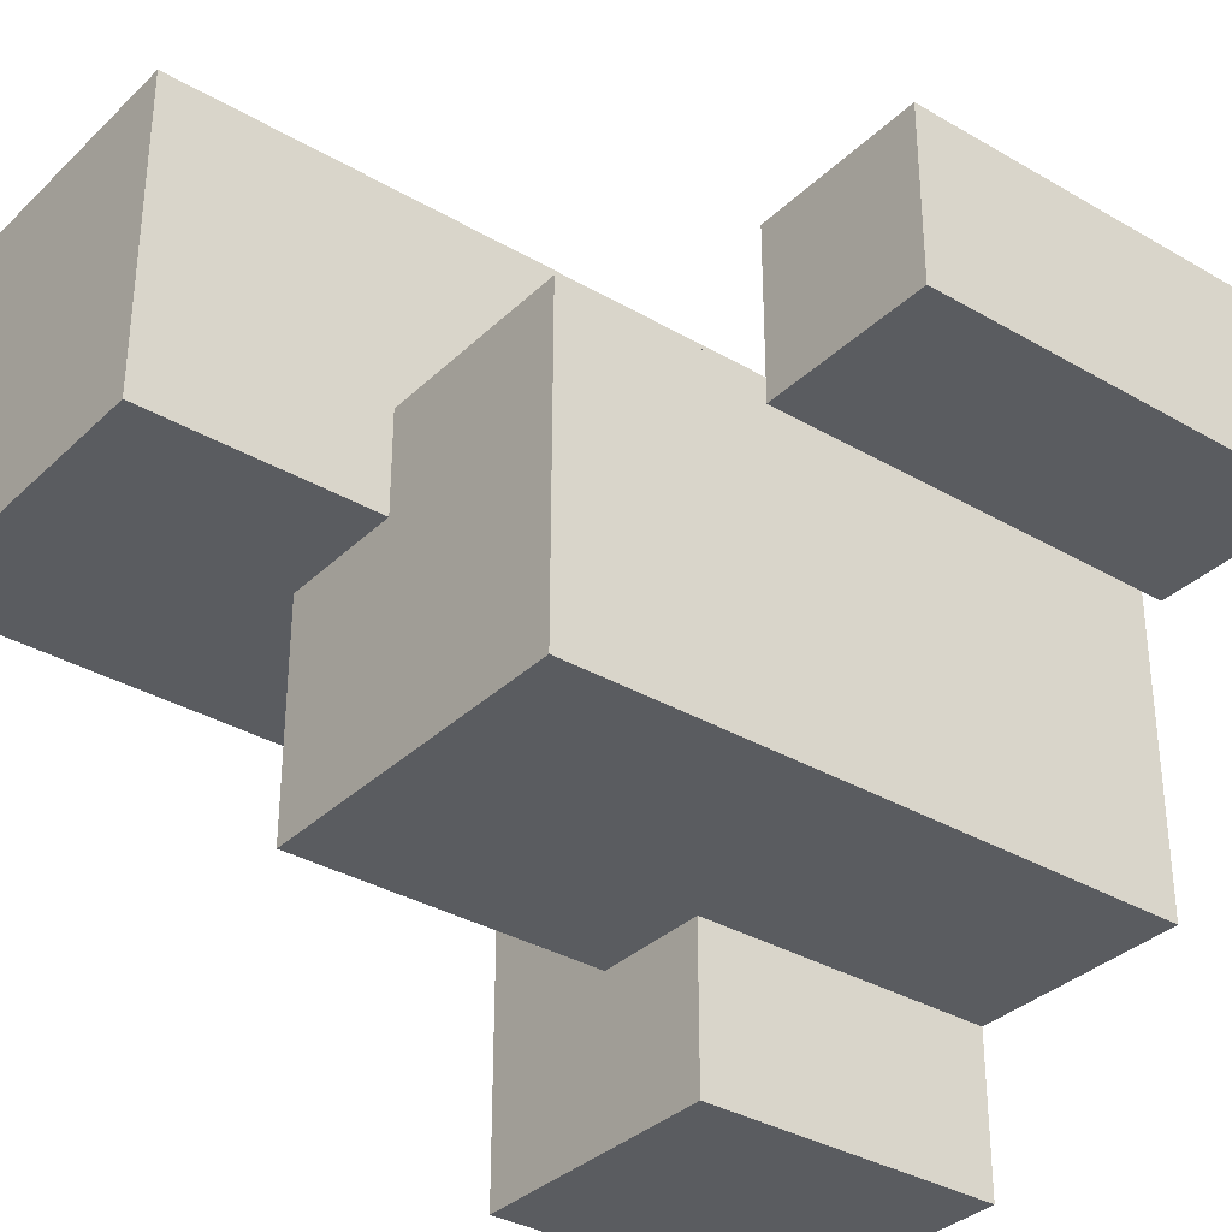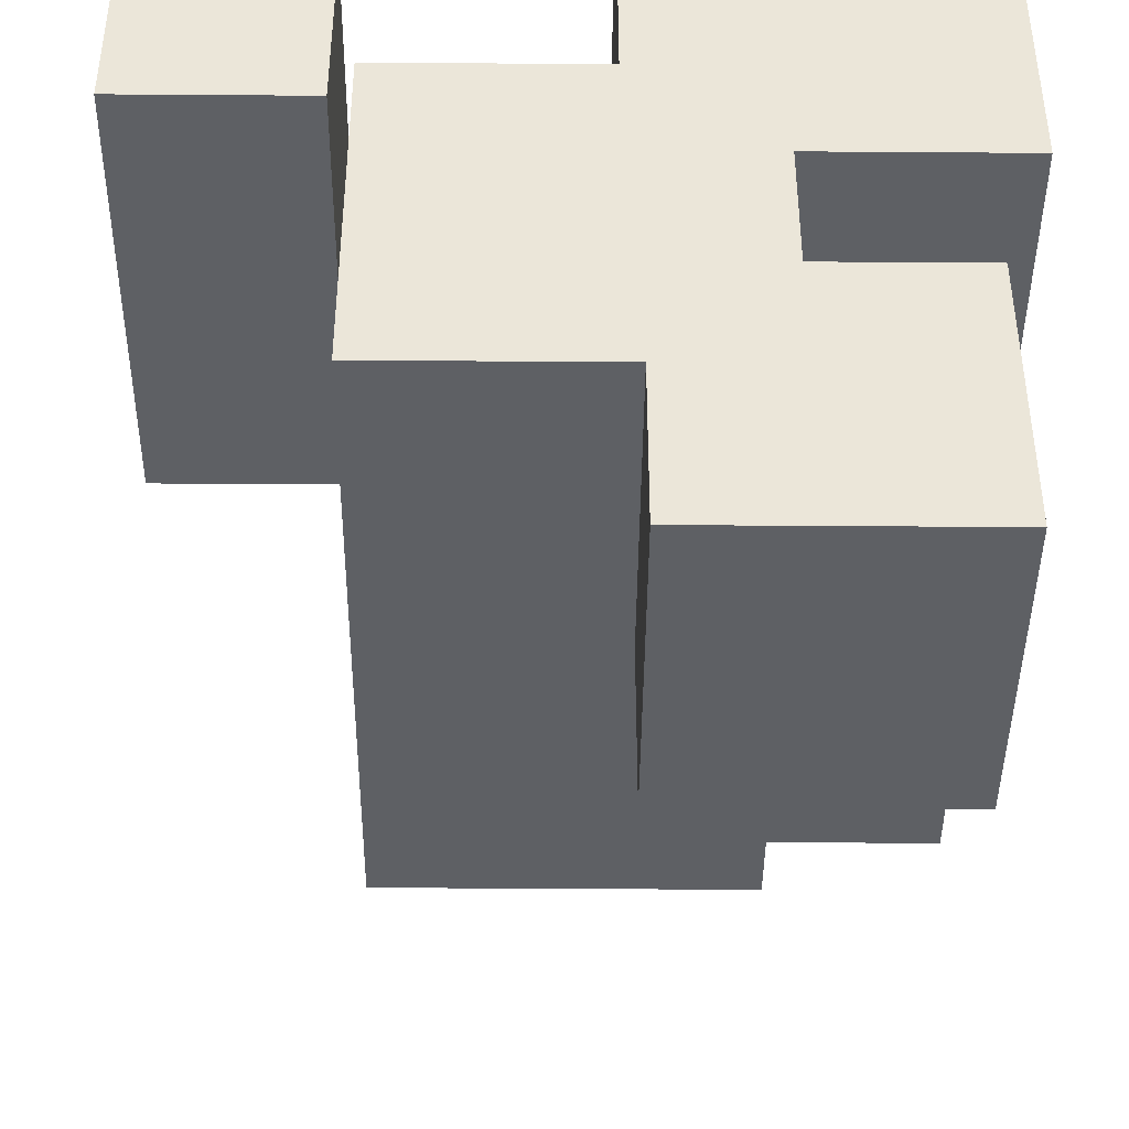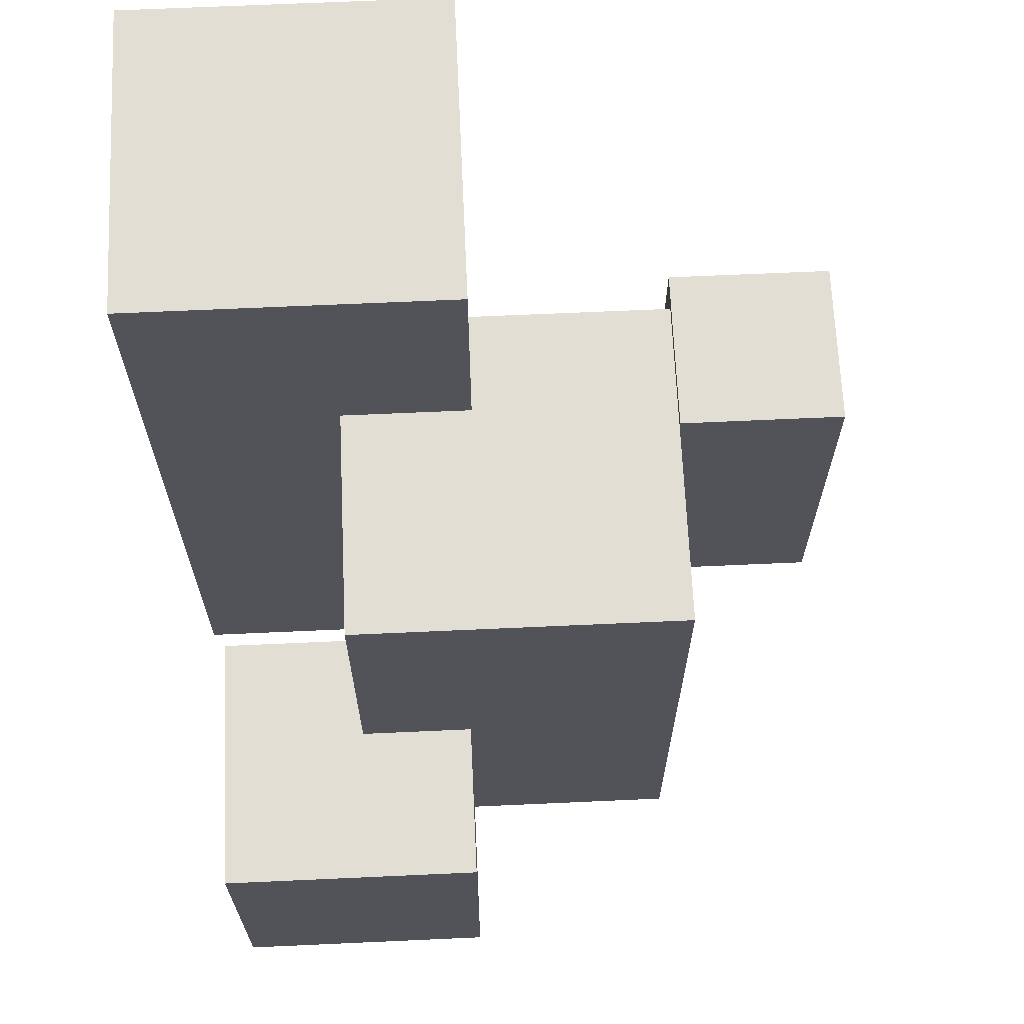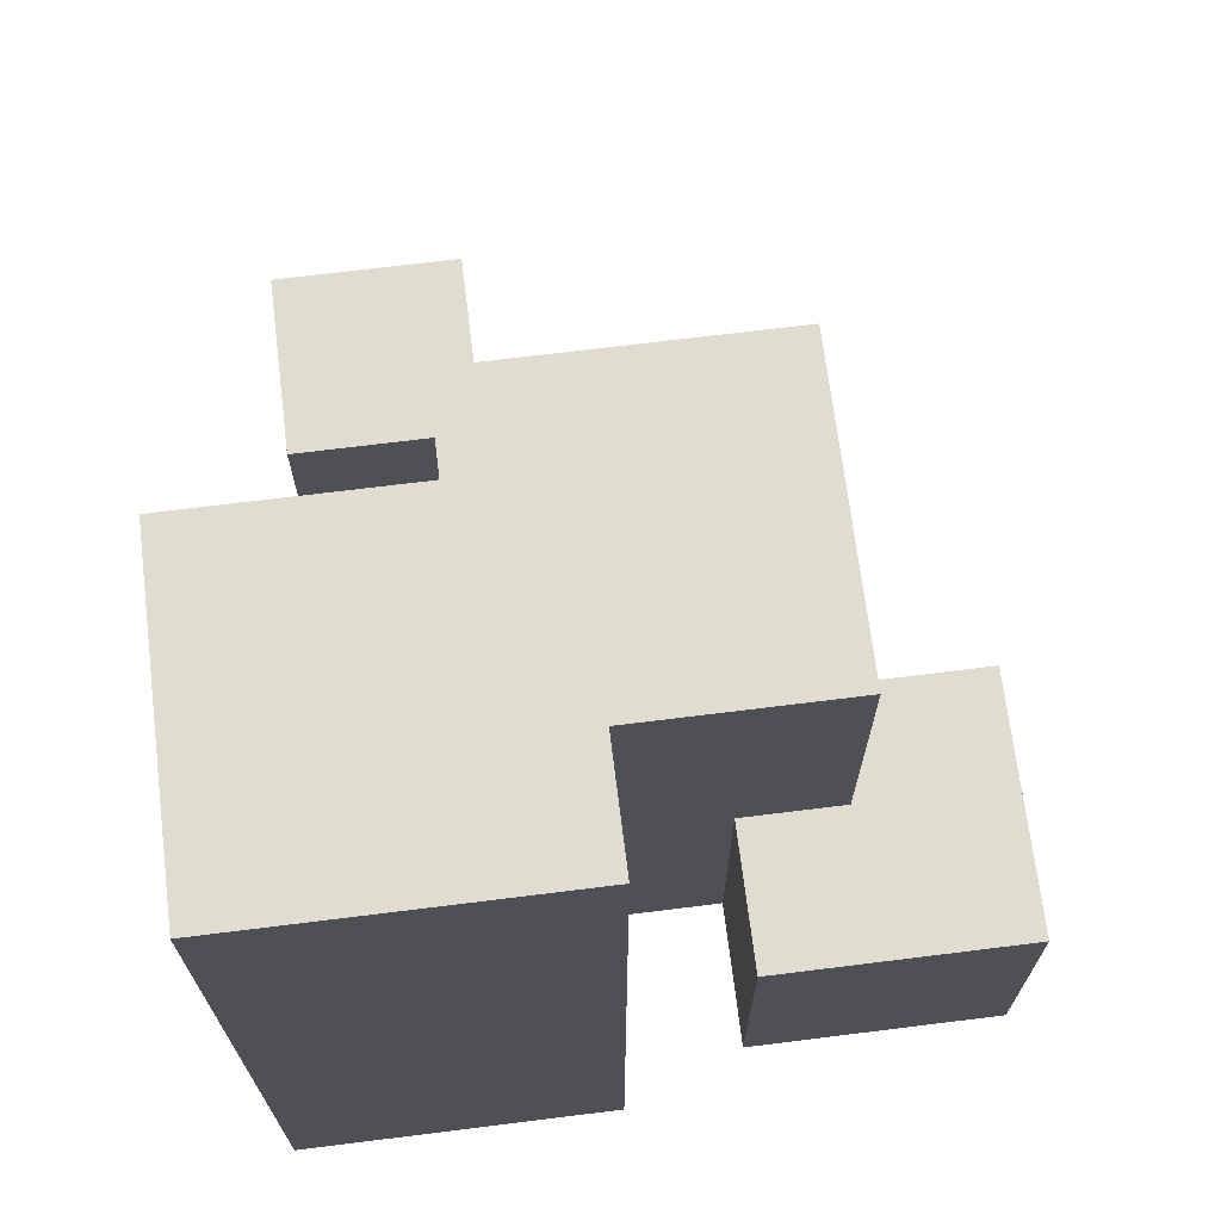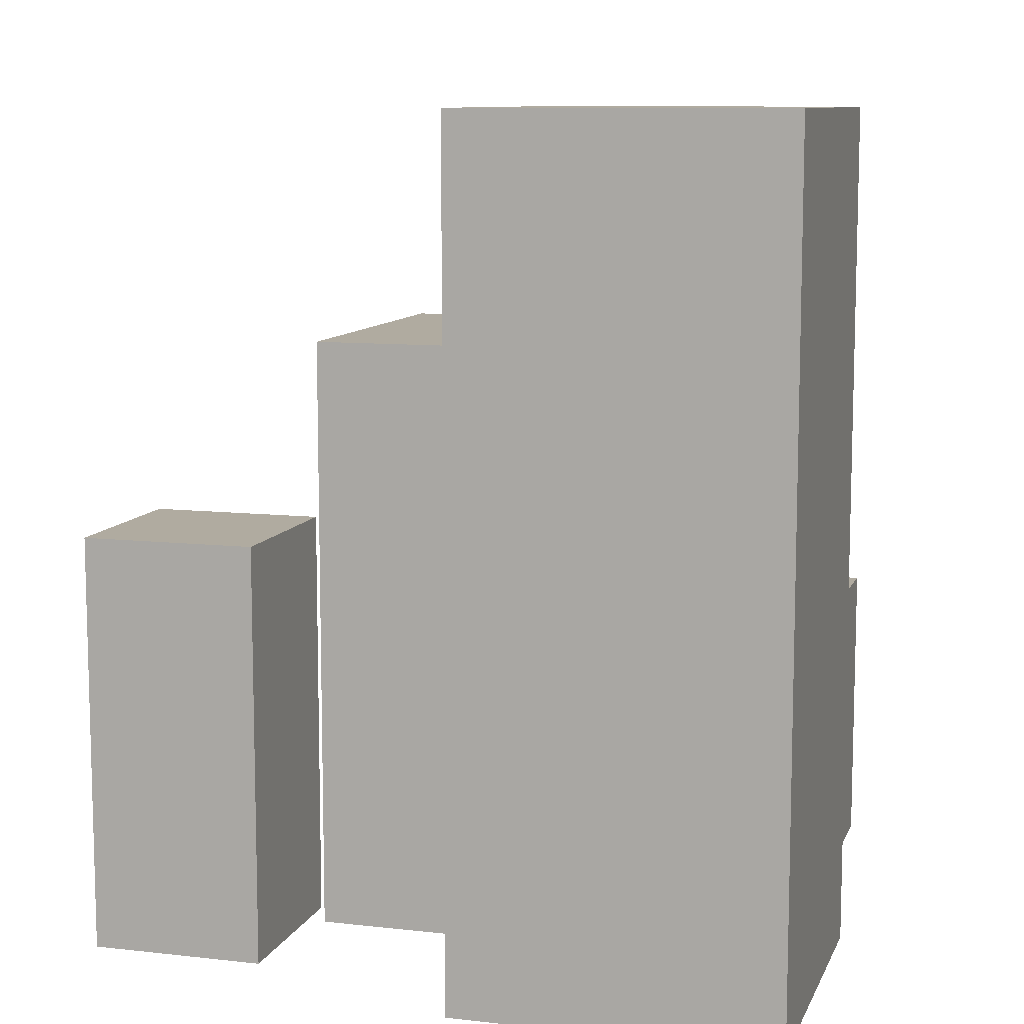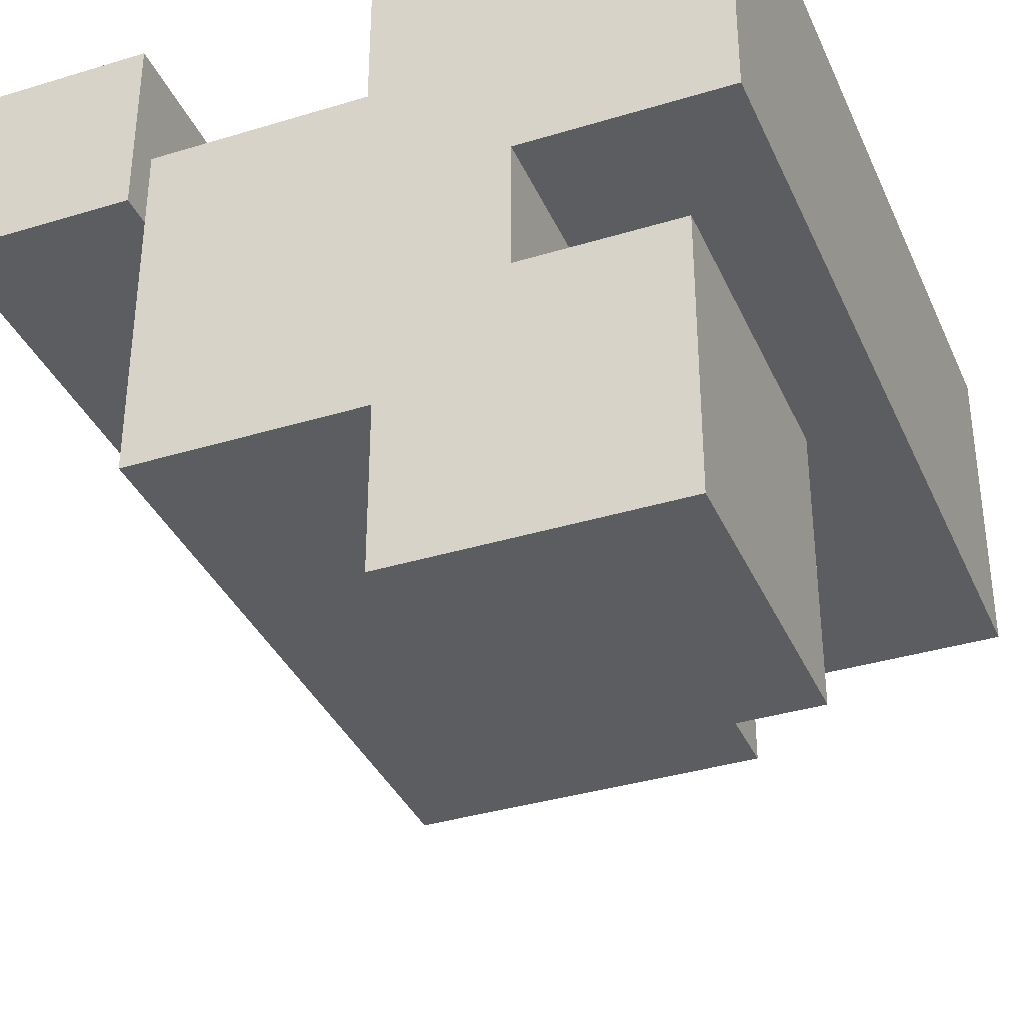
<metadata>
{"format":"obj","ext":"obj","renderer":"f3d","projection":"perspective","resolution":1024,"background":"white","views":[{"elev":-34.2,"azim":-128.3,"up":"+Z"},{"elev":-42.8,"azim":-0.5,"up":"+Z"},{"elev":67.2,"azim":177.4,"up":"+Y"},{"elev":69.5,"azim":82.9,"up":"+Y"},{"elev":9.8,"azim":16.3,"up":"+Y"},{"elev":-36.1,"azim":21.8,"up":"+Z"}]}
</metadata>
<code>
o Crystal5_Cube.008
v 0.6547 0 0.5835
v 0.6547 0 0.7726
v 0.4656 0 0.7726
v 0.4656 0 0.5835
v 0.6547 0.494 0.5835
v 0.6547 0.494 0.7726
v 0.4656 0.494 0.7726
v 0.4656 0.494 0.5835
v 0.6277 -0 0.3575
v 0.6277 -0 0.5111
v 0.4741 -0 0.5111
v 0.4741 -0 0.3575
v 0.6277 0.1759 0.3575
v 0.6277 0.1759 0.5111
v 0.4741 0.1759 0.5111
v 0.4741 0.1759 0.3575
v 0.3351 0 0.7235
v 0.2315 0 0.7235
v 0.2315 0 0.62
v 0.3351 0 0.62
v 0.3351 0.2478 0.7235
v 0.2315 0.2478 0.7235
v 0.2315 0.2478 0.62
v 0.3351 0.2478 0.62
v 0.5414 0 0.4489
v 0.5414 0 0.6441
v 0.3463 0 0.6441
v 0.3463 0 0.4489
v 0.5414 0.3572 0.4489
v 0.5414 0.3572 0.6441
v 0.3463 0.3572 0.6441
v 0.3463 0.3572 0.4489
f 1 2 3 4
f 5 8 7 6
f 1 5 6 2
f 2 6 7 3
f 3 7 8 4
f 5 1 4 8
f 9 10 11 12
f 13 16 15 14
f 9 13 14 10
f 10 14 15 11
f 11 15 16 12
f 13 9 12 16
f 17 18 19 20
f 21 24 23 22
f 17 21 22 18
f 18 22 23 19
f 19 23 24 20
f 21 17 20 24
f 25 26 27 28
f 29 32 31 30
f 25 29 30 26
f 26 30 31 27
f 27 31 32 28
f 29 25 28 32

</code>
